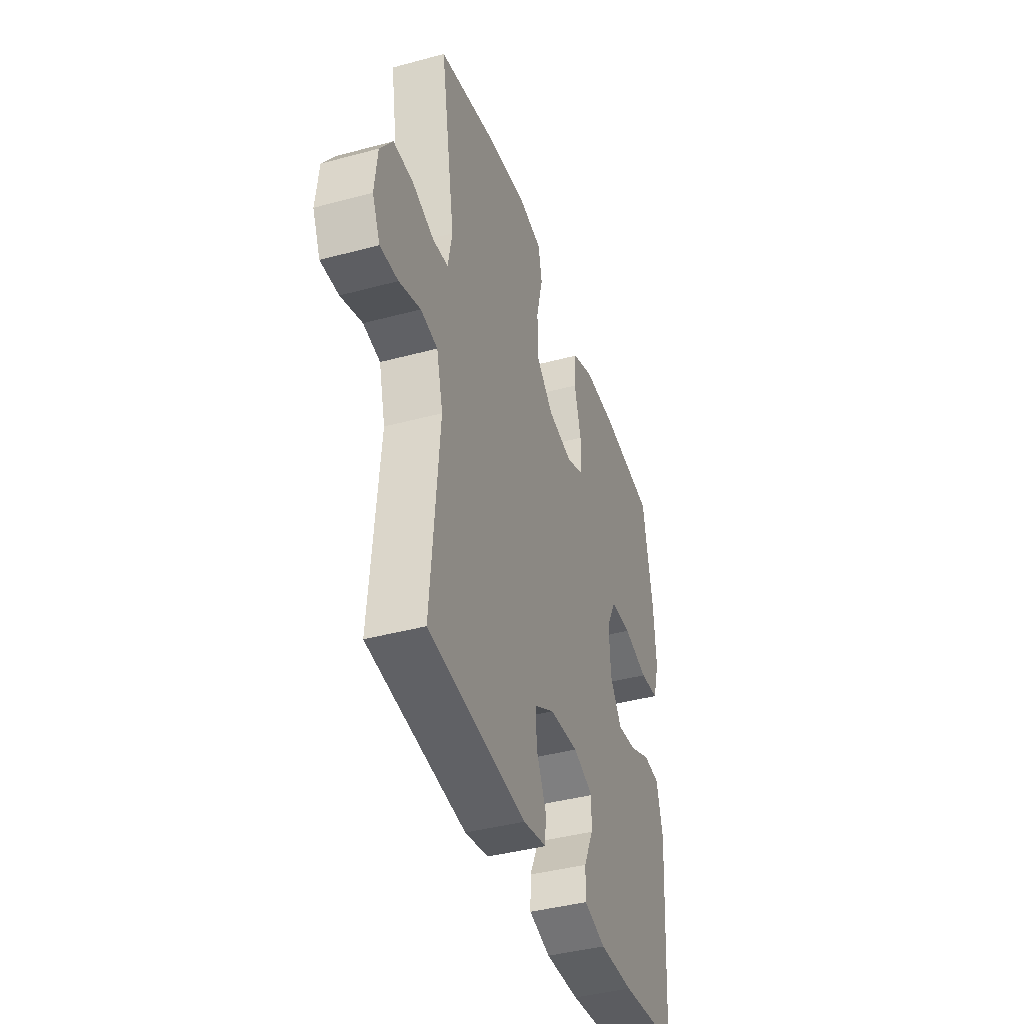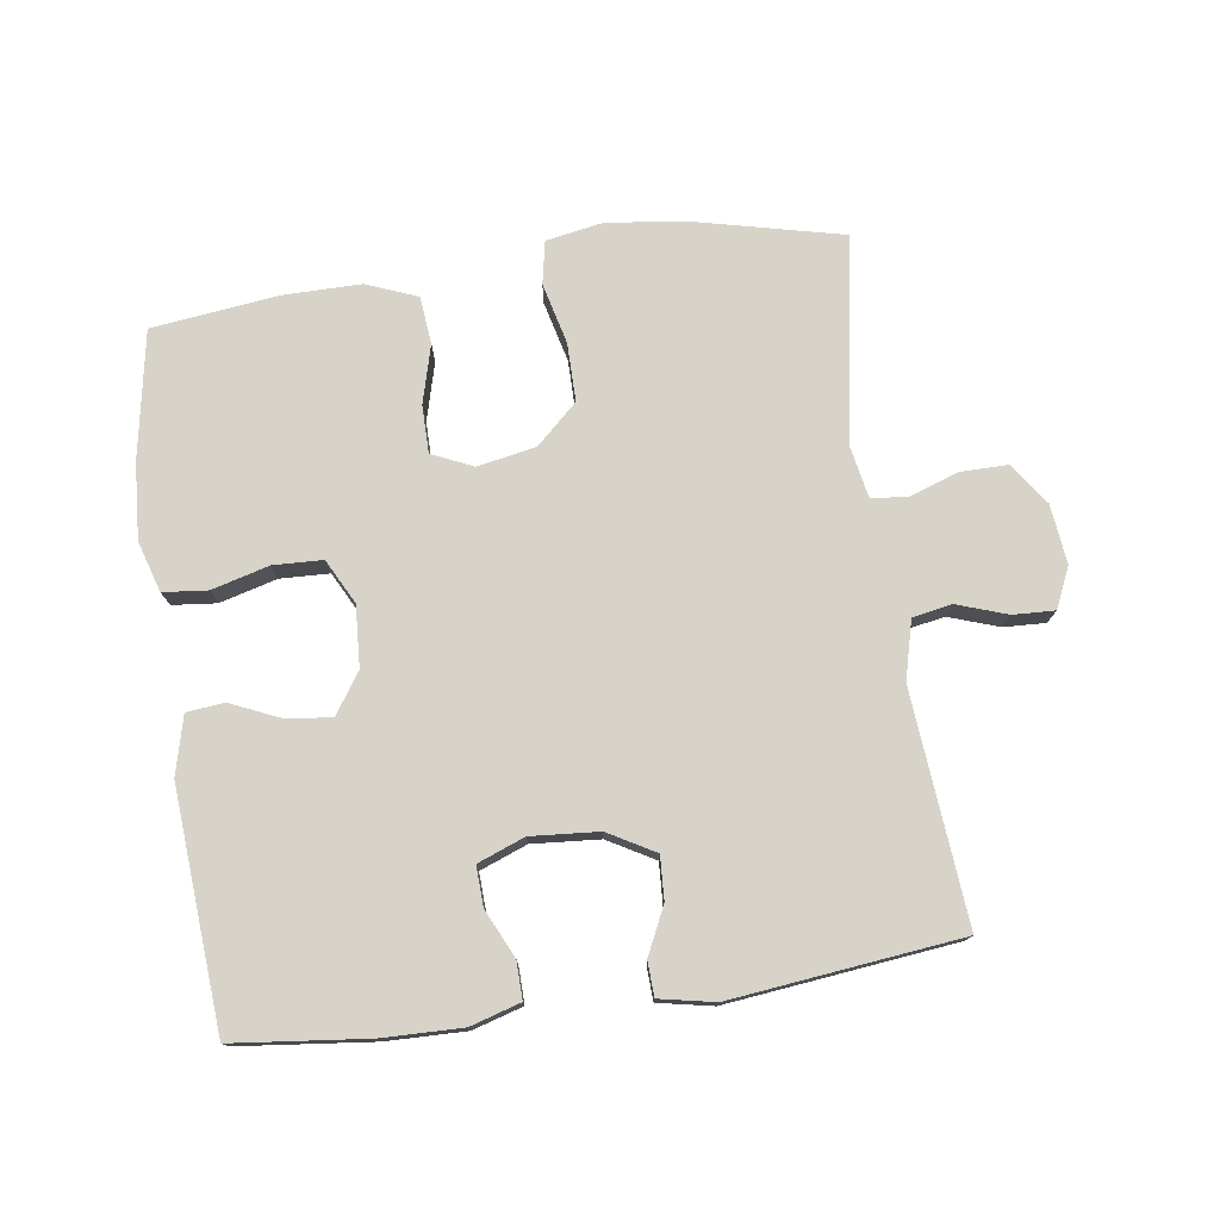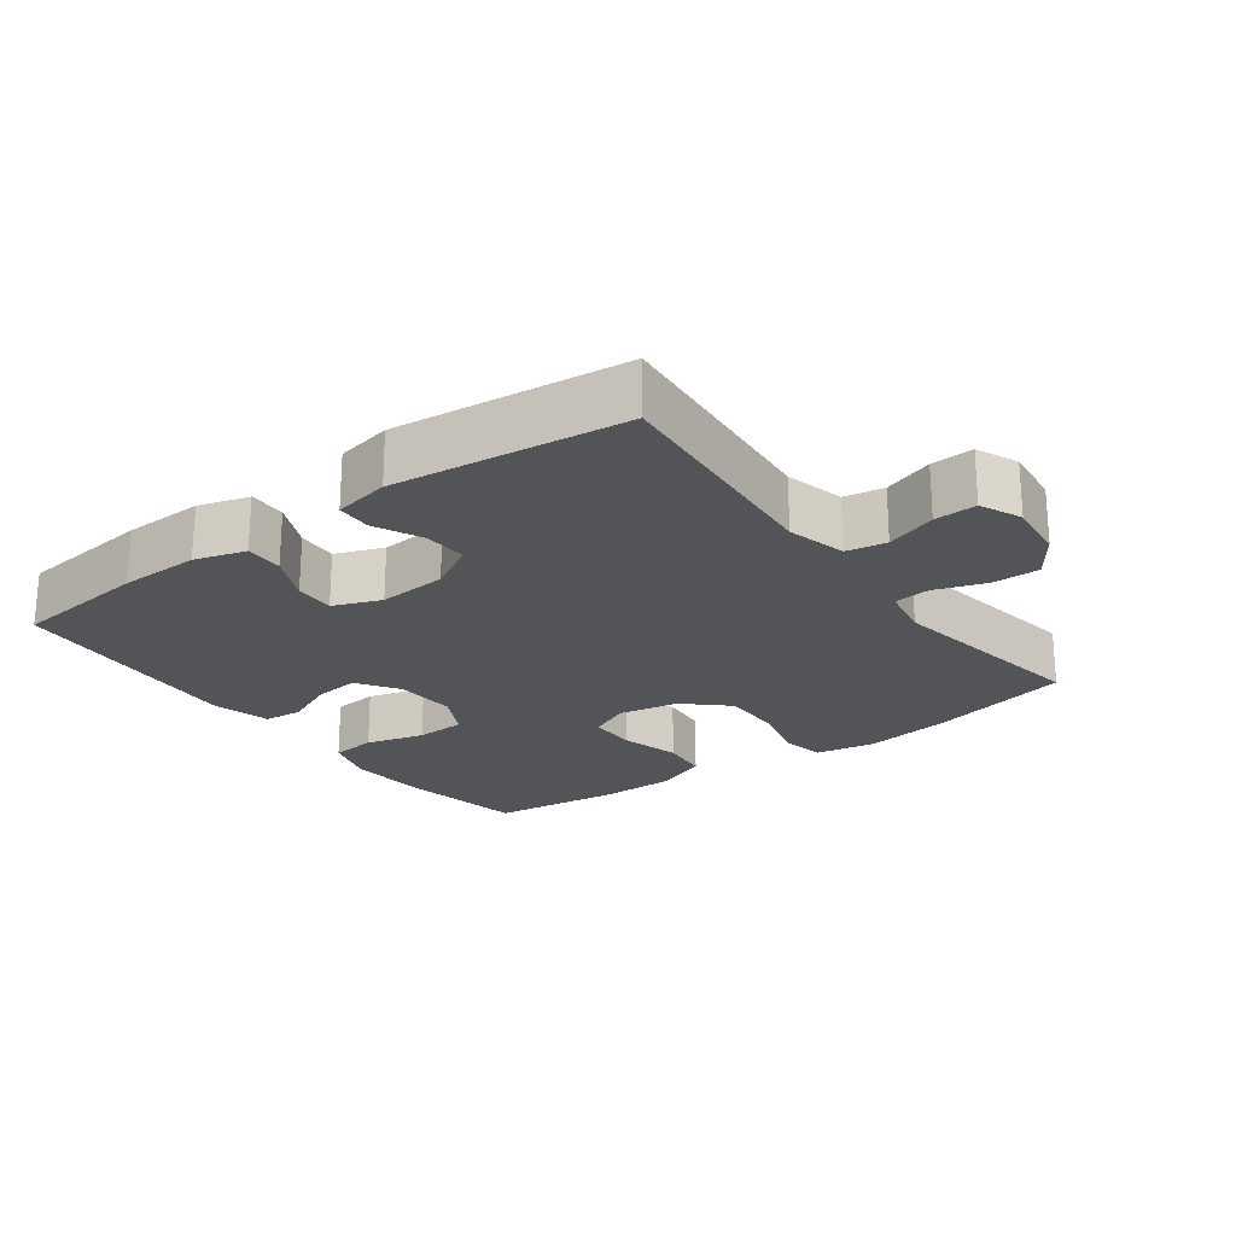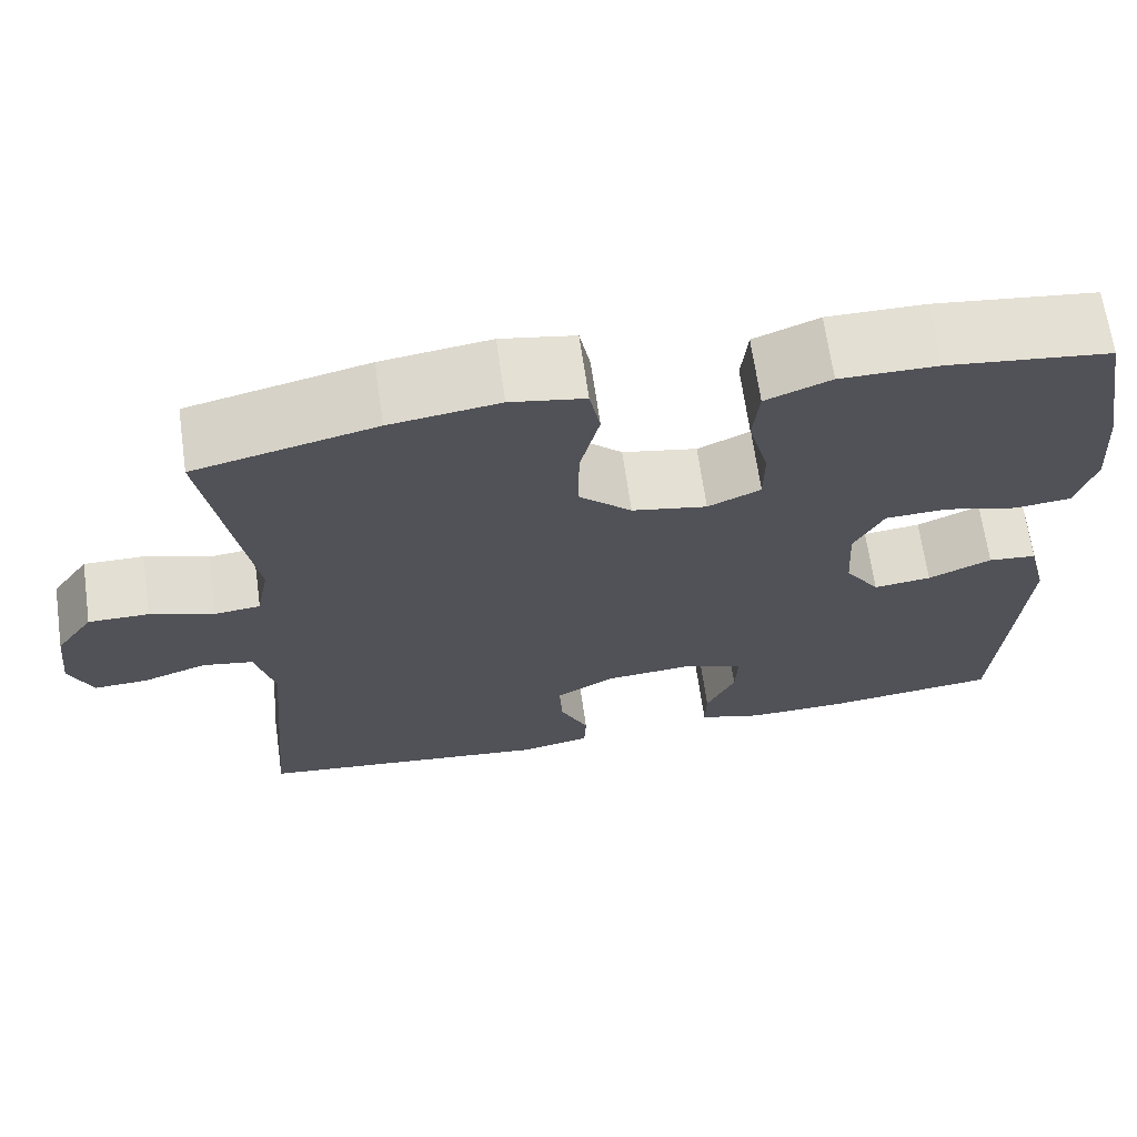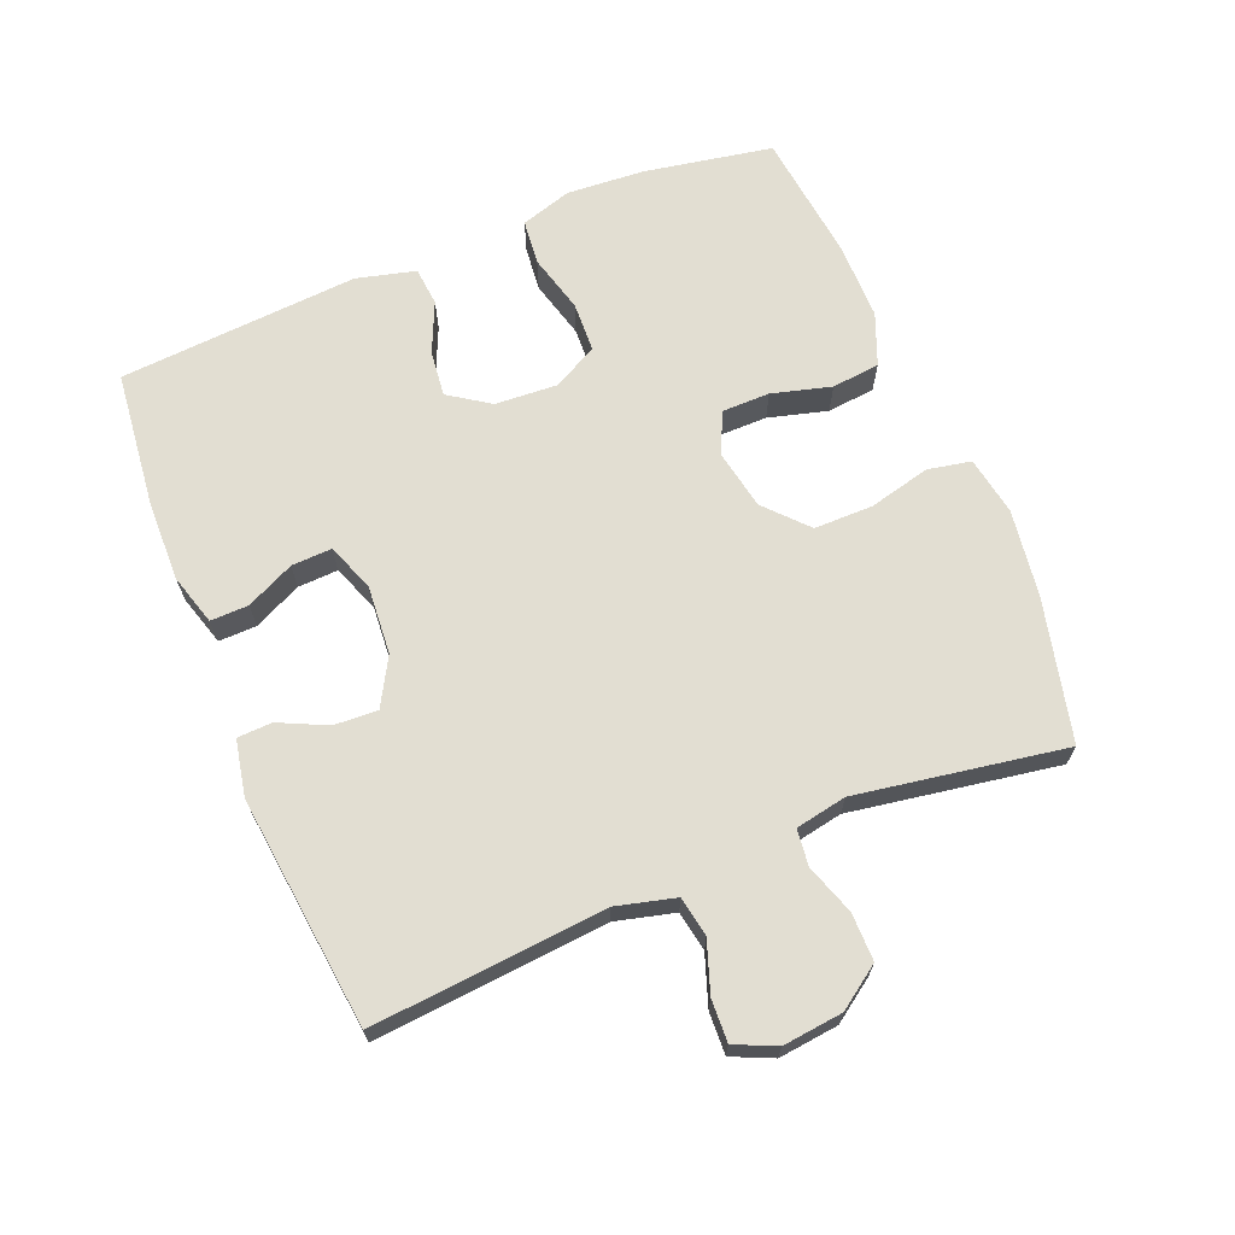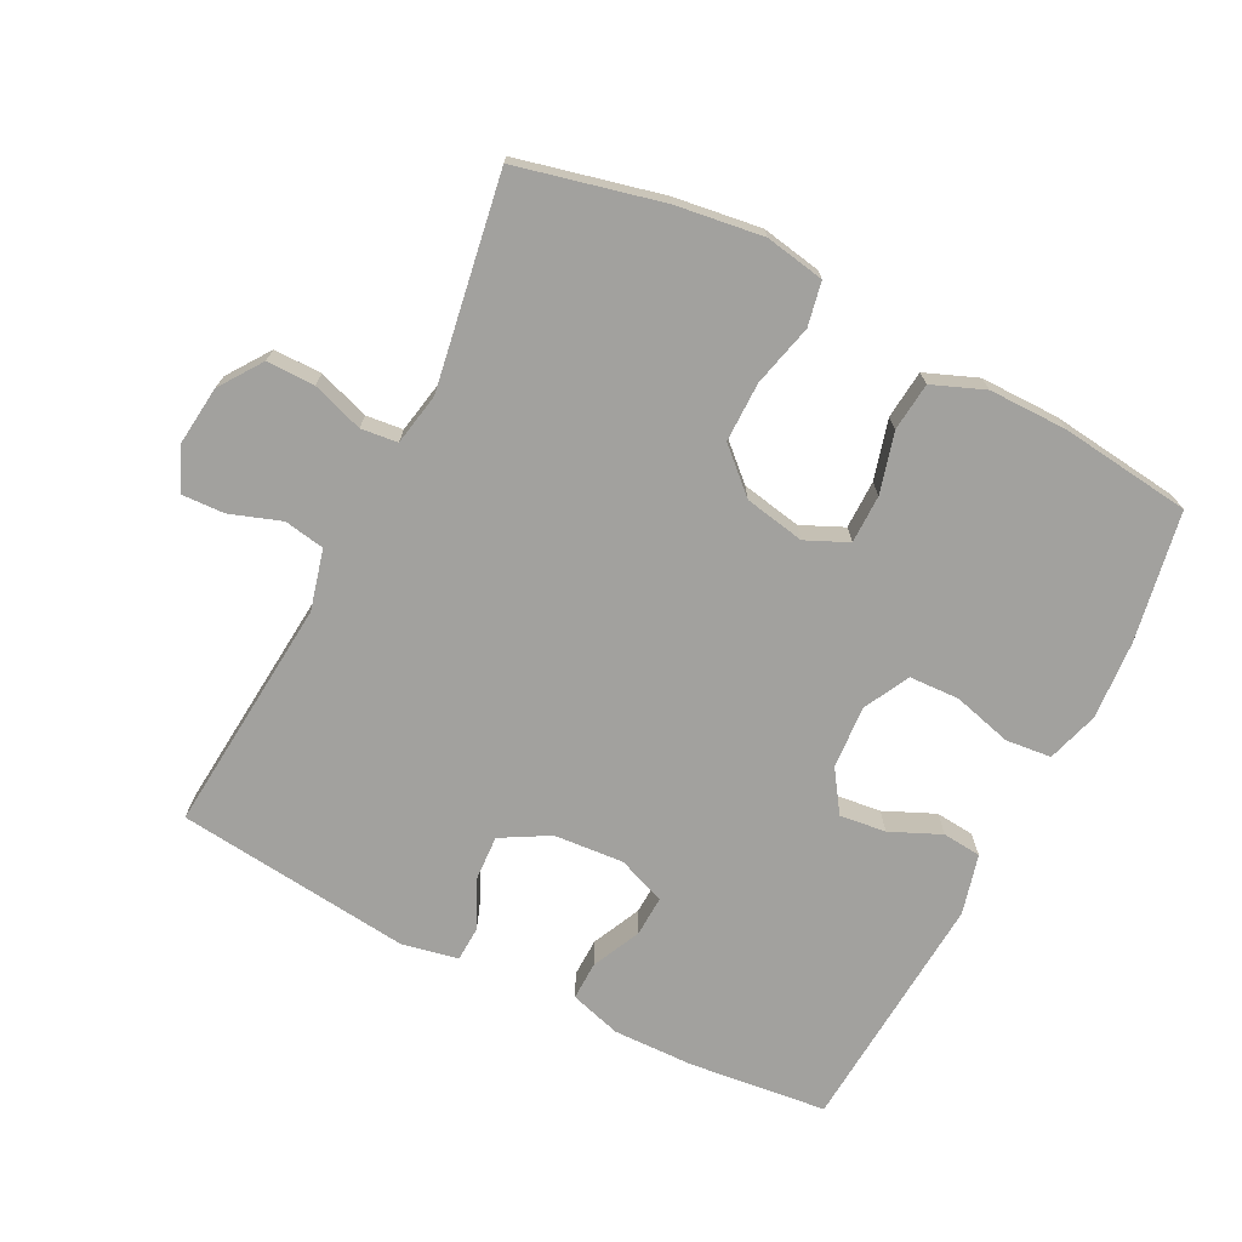
<metadata>
{"format":"obj","ext":"obj","renderer":"f3d","projection":"perspective","resolution":1024,"background":"white","views":[{"elev":-40.8,"azim":-71.7,"up":"+Z"},{"elev":76.5,"azim":171.9,"up":"+Y"},{"elev":-22.8,"azim":-143.6,"up":"+Y"},{"elev":67.1,"azim":-8.1,"up":"+Z"},{"elev":67.9,"azim":-112.2,"up":"+Y"},{"elev":-72.1,"azim":-26.9,"up":"+Y"}]}
</metadata>
<code>
o path4290
v 0.3362 0.0375 0.5197
v 0.2203 0.0375 0.5201
v 0.1432 0.0375 0.4896
v 0.1359 0.0375 0.4179
v 0.1598 0.0375 0.3295
v 0.1594 0.0375 0.2577
v 0.09712 0.0375 0.2297
v 0.008312 0.0375 0.2468
v -0.05348 0.0375 0.3039
v -0.05331 0.0375 0.3919
v -0.03059 0.0375 0.4838
v -0.04331 0.0375 0.5486
v -0.1311 0.0375 0.5644
v -0.2601 0.0375 0.5466
v -0.473 0.0375 0.4963
v -0.4218 0.0375 0.1851
v -0.4365 0.0375 0.1082
v -0.4907 0.0375 0.1022
v -0.5663 0.0375 0.1278
v -0.6372 0.0375 0.1283
v -0.6812 0.0375 0.06547
v -0.6913 0.0375 -0.02428
v -0.6637 0.0375 -0.08575
v -0.6005 0.0375 -0.083
v -0.5247 0.0375 -0.05693
v -0.4651 0.0375 -0.0676
v -0.4425 0.0375 -0.1561
v -0.473 0.0375 -0.5054
v -0.126 0.0375 -0.5447
v -0.04247 0.0375 -0.5281
v -0.04028 0.0375 -0.4759
v -0.07385 0.0375 -0.405
v -0.07738 0.0375 -0.3394
v -0.006657 0.0375 -0.2994
v 0.09621 0.0375 -0.2915
v 0.1675 0.0375 -0.3187
v 0.1649 0.0375 -0.379
v 0.1309 0.0375 -0.4508
v 0.1297 0.0375 -0.5078
v 0.2057 0.0375 -0.5304
v 0.326 0.0375 -0.5278
v 0.5289 0.0375 -0.5054
v 0.5545 0.0375 -0.1471
v 0.532 0.0375 -0.05903
v 0.4747 0.0375 -0.05346
v 0.3998 0.0375 -0.08657
v 0.3314 0.0375 -0.09444
v 0.2903 0.0375 -0.03341
v 0.2847 0.0375 0.05933
v 0.3196 0.0375 0.1264
v 0.3939 0.0375 0.1293
v 0.481 0.0375 0.1058
v 0.5482 0.0375 0.1126
v 0.5716 0.0375 0.189
v 0.5636 0.0375 0.3043
v 0.5289 0.0375 0.4963
v 0.3362 -0.0375 0.5197
v 0.2203 -0.0375 0.5201
v 0.1432 -0.0375 0.4896
v 0.1359 -0.0375 0.4179
v 0.1598 -0.0375 0.3295
v 0.1594 -0.0375 0.2577
v 0.09712 -0.0375 0.2297
v 0.008312 -0.0375 0.2468
v -0.05348 -0.0375 0.3039
v -0.05331 -0.0375 0.3919
v -0.03059 -0.0375 0.4838
v -0.04331 -0.0375 0.5486
v -0.1311 -0.0375 0.5644
v -0.2601 -0.0375 0.5466
v -0.473 -0.0375 0.4963
v -0.4218 -0.0375 0.1851
v -0.4365 -0.0375 0.1082
v -0.4907 -0.0375 0.1022
v -0.5663 -0.0375 0.1278
v -0.6372 -0.0375 0.1283
v -0.6812 -0.0375 0.06547
v -0.6913 -0.0375 -0.02428
v -0.6637 -0.0375 -0.08575
v -0.6005 -0.0375 -0.083
v -0.5247 -0.0375 -0.05693
v -0.4651 -0.0375 -0.0676
v -0.4425 -0.0375 -0.1561
v -0.473 -0.0375 -0.5054
v -0.126 -0.0375 -0.5447
v -0.04247 -0.0375 -0.5281
v -0.04028 -0.0375 -0.4759
v -0.07385 -0.0375 -0.405
v -0.07738 -0.0375 -0.3394
v -0.006657 -0.0375 -0.2994
v 0.09621 -0.0375 -0.2915
v 0.1675 -0.0375 -0.3187
v 0.1649 -0.0375 -0.379
v 0.1309 -0.0375 -0.4508
v 0.1297 -0.0375 -0.5078
v 0.2057 -0.0375 -0.5304
v 0.326 -0.0375 -0.5278
v 0.5289 -0.0375 -0.5054
v 0.5545 -0.0375 -0.1471
v 0.532 -0.0375 -0.05903
v 0.4747 -0.0375 -0.05346
v 0.3998 -0.0375 -0.08657
v 0.3314 -0.0375 -0.09444
v 0.2903 -0.0375 -0.03341
v 0.2847 -0.0375 0.05933
v 0.3196 -0.0375 0.1264
v 0.3939 -0.0375 0.1293
v 0.481 -0.0375 0.1058
v 0.5482 -0.0375 0.1126
v 0.5716 -0.0375 0.189
v 0.5636 -0.0375 0.3043
v 0.5289 -0.0375 0.4963
v -0.04331 0.0375 0.5486
v -0.04331 0.0375 0.5486
v -0.1311 0.0375 0.5644
v -0.2601 0.0375 0.5466
v -0.03059 0.0375 0.4838
v 0.3362 0.0375 0.5197
v 0.2203 0.0375 0.5201
v 0.1432 0.0375 0.4896
v 0.1432 0.0375 0.4896
v -0.473 0.0375 0.4963
v -0.473 0.0375 0.4963
v 0.5289 0.0375 0.4963
v 0.5289 0.0375 0.4963
v 0.1359 0.0375 0.4179
v -0.05331 0.0375 0.3919
v 0.1598 0.0375 0.3295
v 0.5636 0.0375 0.3043
v -0.05348 0.0375 0.3039
v 0.1594 0.0375 0.2577
v 0.1594 0.0375 0.2577
v 0.5716 0.0375 0.189
v 0.008312 0.0375 0.2468
v -0.4218 0.0375 0.1851
v 0.09712 0.0375 0.2297
v 0.5482 0.0375 0.1126
v 0.5482 0.0375 0.1126
v -0.4365 0.0375 0.1082
v -0.4365 0.0375 0.1082
v 0.481 0.0375 0.1058
v 0.3939 0.0375 0.1293
v 0.3196 0.0375 0.1264
v 0.3196 0.0375 0.1264
v -0.5663 0.0375 0.1278
v -0.6372 0.0375 0.1283
v -0.6812 0.0375 0.06547
v -0.4907 0.0375 0.1022
v 0.2847 0.0375 0.05933
v -0.6913 0.0375 -0.02428
v 0.2903 0.0375 -0.03341
v -0.6637 0.0375 -0.08575
v -0.6637 0.0375 -0.08575
v 0.3314 0.0375 -0.09444
v 0.3314 0.0375 -0.09444
v 0.532 0.0375 -0.05903
v 0.532 0.0375 -0.05903
v 0.4747 0.0375 -0.05346
v 0.3998 0.0375 -0.08657
v -0.5247 0.0375 -0.05693
v -0.4651 0.0375 -0.0676
v -0.4651 0.0375 -0.0676
v -0.6005 0.0375 -0.083
v 0.5545 0.0375 -0.1471
v -0.4425 0.0375 -0.1561
v -0.006657 0.0375 -0.2994
v 0.09621 0.0375 -0.2915
v 0.1675 0.0375 -0.3187
v 0.1675 0.0375 -0.3187
v -0.07738 0.0375 -0.3394
v -0.07738 0.0375 -0.3394
v 0.1649 0.0375 -0.379
v -0.07385 0.0375 -0.405
v 0.1309 0.0375 -0.4508
v -0.04028 0.0375 -0.4759
v 0.5289 0.0375 -0.5054
v 0.5289 0.0375 -0.5054
v 0.1297 0.0375 -0.5078
v 0.1297 0.0375 -0.5078
v -0.04247 0.0375 -0.5281
v -0.04247 0.0375 -0.5281
v -0.473 0.0375 -0.5054
v -0.473 0.0375 -0.5054
v 0.2057 0.0375 -0.5304
v 0.326 0.0375 -0.5278
v -0.126 0.0375 -0.5447
v -0.04331 -0.0375 0.5486
v -0.04331 -0.0375 0.5486
v -0.1311 -0.0375 0.5644
v -0.2601 -0.0375 0.5466
v -0.03059 -0.0375 0.4838
v 0.3362 -0.0375 0.5197
v 0.2203 -0.0375 0.5201
v 0.1432 -0.0375 0.4896
v 0.1432 -0.0375 0.4896
v -0.473 -0.0375 0.4963
v -0.473 -0.0375 0.4963
v 0.5289 -0.0375 0.4963
v 0.5289 -0.0375 0.4963
v 0.1359 -0.0375 0.4179
v -0.05331 -0.0375 0.3919
v 0.1598 -0.0375 0.3295
v 0.5636 -0.0375 0.3043
v -0.05348 -0.0375 0.3039
v 0.1594 -0.0375 0.2577
v 0.1594 -0.0375 0.2577
v 0.5716 -0.0375 0.189
v 0.008312 -0.0375 0.2468
v -0.4218 -0.0375 0.1851
v 0.09712 -0.0375 0.2297
v 0.5482 -0.0375 0.1126
v 0.5482 -0.0375 0.1126
v -0.4365 -0.0375 0.1082
v -0.4365 -0.0375 0.1082
v 0.481 -0.0375 0.1058
v 0.3939 -0.0375 0.1293
v 0.3196 -0.0375 0.1264
v 0.3196 -0.0375 0.1264
v -0.5663 -0.0375 0.1278
v -0.6372 -0.0375 0.1283
v -0.6812 -0.0375 0.06547
v -0.4907 -0.0375 0.1022
v 0.2847 -0.0375 0.05933
v -0.6913 -0.0375 -0.02428
v 0.2903 -0.0375 -0.03341
v -0.6637 -0.0375 -0.08575
v -0.6637 -0.0375 -0.08575
v 0.3314 -0.0375 -0.09444
v 0.3314 -0.0375 -0.09444
v 0.532 -0.0375 -0.05903
v 0.532 -0.0375 -0.05903
v 0.4747 -0.0375 -0.05346
v 0.3998 -0.0375 -0.08657
v -0.5247 -0.0375 -0.05693
v -0.4651 -0.0375 -0.0676
v -0.4651 -0.0375 -0.0676
v -0.6005 -0.0375 -0.083
v 0.5545 -0.0375 -0.1471
v -0.4425 -0.0375 -0.1561
v -0.006657 -0.0375 -0.2994
v 0.09621 -0.0375 -0.2915
v 0.1675 -0.0375 -0.3187
v 0.1675 -0.0375 -0.3187
v -0.07738 -0.0375 -0.3394
v -0.07738 -0.0375 -0.3394
v 0.1649 -0.0375 -0.379
v -0.07385 -0.0375 -0.405
v 0.1309 -0.0375 -0.4508
v -0.04028 -0.0375 -0.4759
v 0.5289 -0.0375 -0.5054
v 0.5289 -0.0375 -0.5054
v 0.1297 -0.0375 -0.5078
v 0.1297 -0.0375 -0.5078
v -0.04247 -0.0375 -0.5281
v -0.04247 -0.0375 -0.5281
v -0.473 -0.0375 -0.5054
v -0.473 -0.0375 -0.5054
v 0.2057 -0.0375 -0.5304
v 0.326 -0.0375 -0.5278
v -0.126 -0.0375 -0.5447
f 235 239 240
f 200 193 194
f 216 215 207
f 210 225 223
f 246 248 258
f 221 234 219
f 192 216 203
f 201 190 204
f 260 247 256
f 202 216 192
f 213 235 240
f 258 248 252
f 234 221 237
f 238 259 250
f 224 237 221
f 219 234 222
f 222 235 213
f 205 217 202
f 259 242 246
f 205 223 217
f 209 204 190
f 233 238 232
f 232 238 230
f 233 259 238
f 244 256 247
f 225 241 228
f 240 241 225
f 235 222 234
f 228 241 242
f 237 224 226
f 210 240 225
f 208 240 210
f 247 260 249
f 192 203 198
f 256 244 239
f 216 202 217
f 187 189 191
f 189 190 201
f 202 193 200
f 207 215 211
f 204 213 208
f 208 213 240
f 233 242 259
f 249 260 254
f 240 239 244
f 191 189 201
f 196 209 190
f 220 221 219
f 204 209 213
f 210 223 205
f 203 216 207
f 228 242 233
f 193 202 192
f 259 246 258
f 114 13 69 188
f 13 14 70 69
f 11 12 68 67
f 1 2 58 57
f 2 121 195 58
f 14 123 197 70
f 125 1 57 199
f 3 4 60 59
f 10 11 67 66
f 4 5 61 60
f 55 56 112 111
f 9 10 66 65
f 5 132 206 61
f 54 55 111 110
f 8 9 65 64
f 15 16 72 71
f 6 7 63 62
f 7 8 64 63
f 138 54 110 212
f 16 140 214 72
f 52 53 109 108
f 51 52 108 107
f 144 51 107 218
f 19 20 76 75
f 20 21 77 76
f 18 19 75 74
f 49 50 106 105
f 17 18 74 73
f 21 22 78 77
f 48 49 105 104
f 22 153 227 78
f 155 48 104 229
f 157 45 101 231
f 45 46 102 101
f 25 162 236 81
f 24 25 81 80
f 23 24 80 79
f 43 44 100 99
f 26 27 83 82
f 46 47 103 102
f 34 35 91 90
f 35 169 243 91
f 171 34 90 245
f 36 37 93 92
f 32 33 89 88
f 37 38 94 93
f 31 32 88 87
f 177 43 99 251
f 38 179 253 94
f 181 31 87 255
f 27 183 257 83
f 39 40 96 95
f 41 42 98 97
f 40 41 97 96
f 29 30 86 85
f 28 29 85 84
f 161 166 165
f 126 120 119
f 142 133 141
f 136 149 151
f 172 184 174
f 147 145 160
f 118 129 142
f 127 130 116
f 186 182 173
f 128 118 142
f 139 166 161
f 184 178 174
f 160 163 147
f 164 176 185
f 150 147 163
f 145 148 160
f 148 139 161
f 131 128 143
f 185 172 168
f 131 143 149
f 135 116 130
f 159 158 164
f 158 156 164
f 159 164 185
f 170 173 182
f 151 154 167
f 166 151 167
f 161 160 148
f 154 168 167
f 163 152 150
f 136 151 166
f 134 136 166
f 173 175 186
f 118 124 129
f 182 165 170
f 142 143 128
f 113 117 115
f 115 127 116
f 128 126 119
f 133 137 141
f 130 134 139
f 134 166 139
f 159 185 168
f 175 180 186
f 166 170 165
f 117 127 115
f 122 116 135
f 146 145 147
f 130 139 135
f 136 131 149
f 129 133 142
f 154 159 168
f 119 118 128
f 185 184 172

</code>
